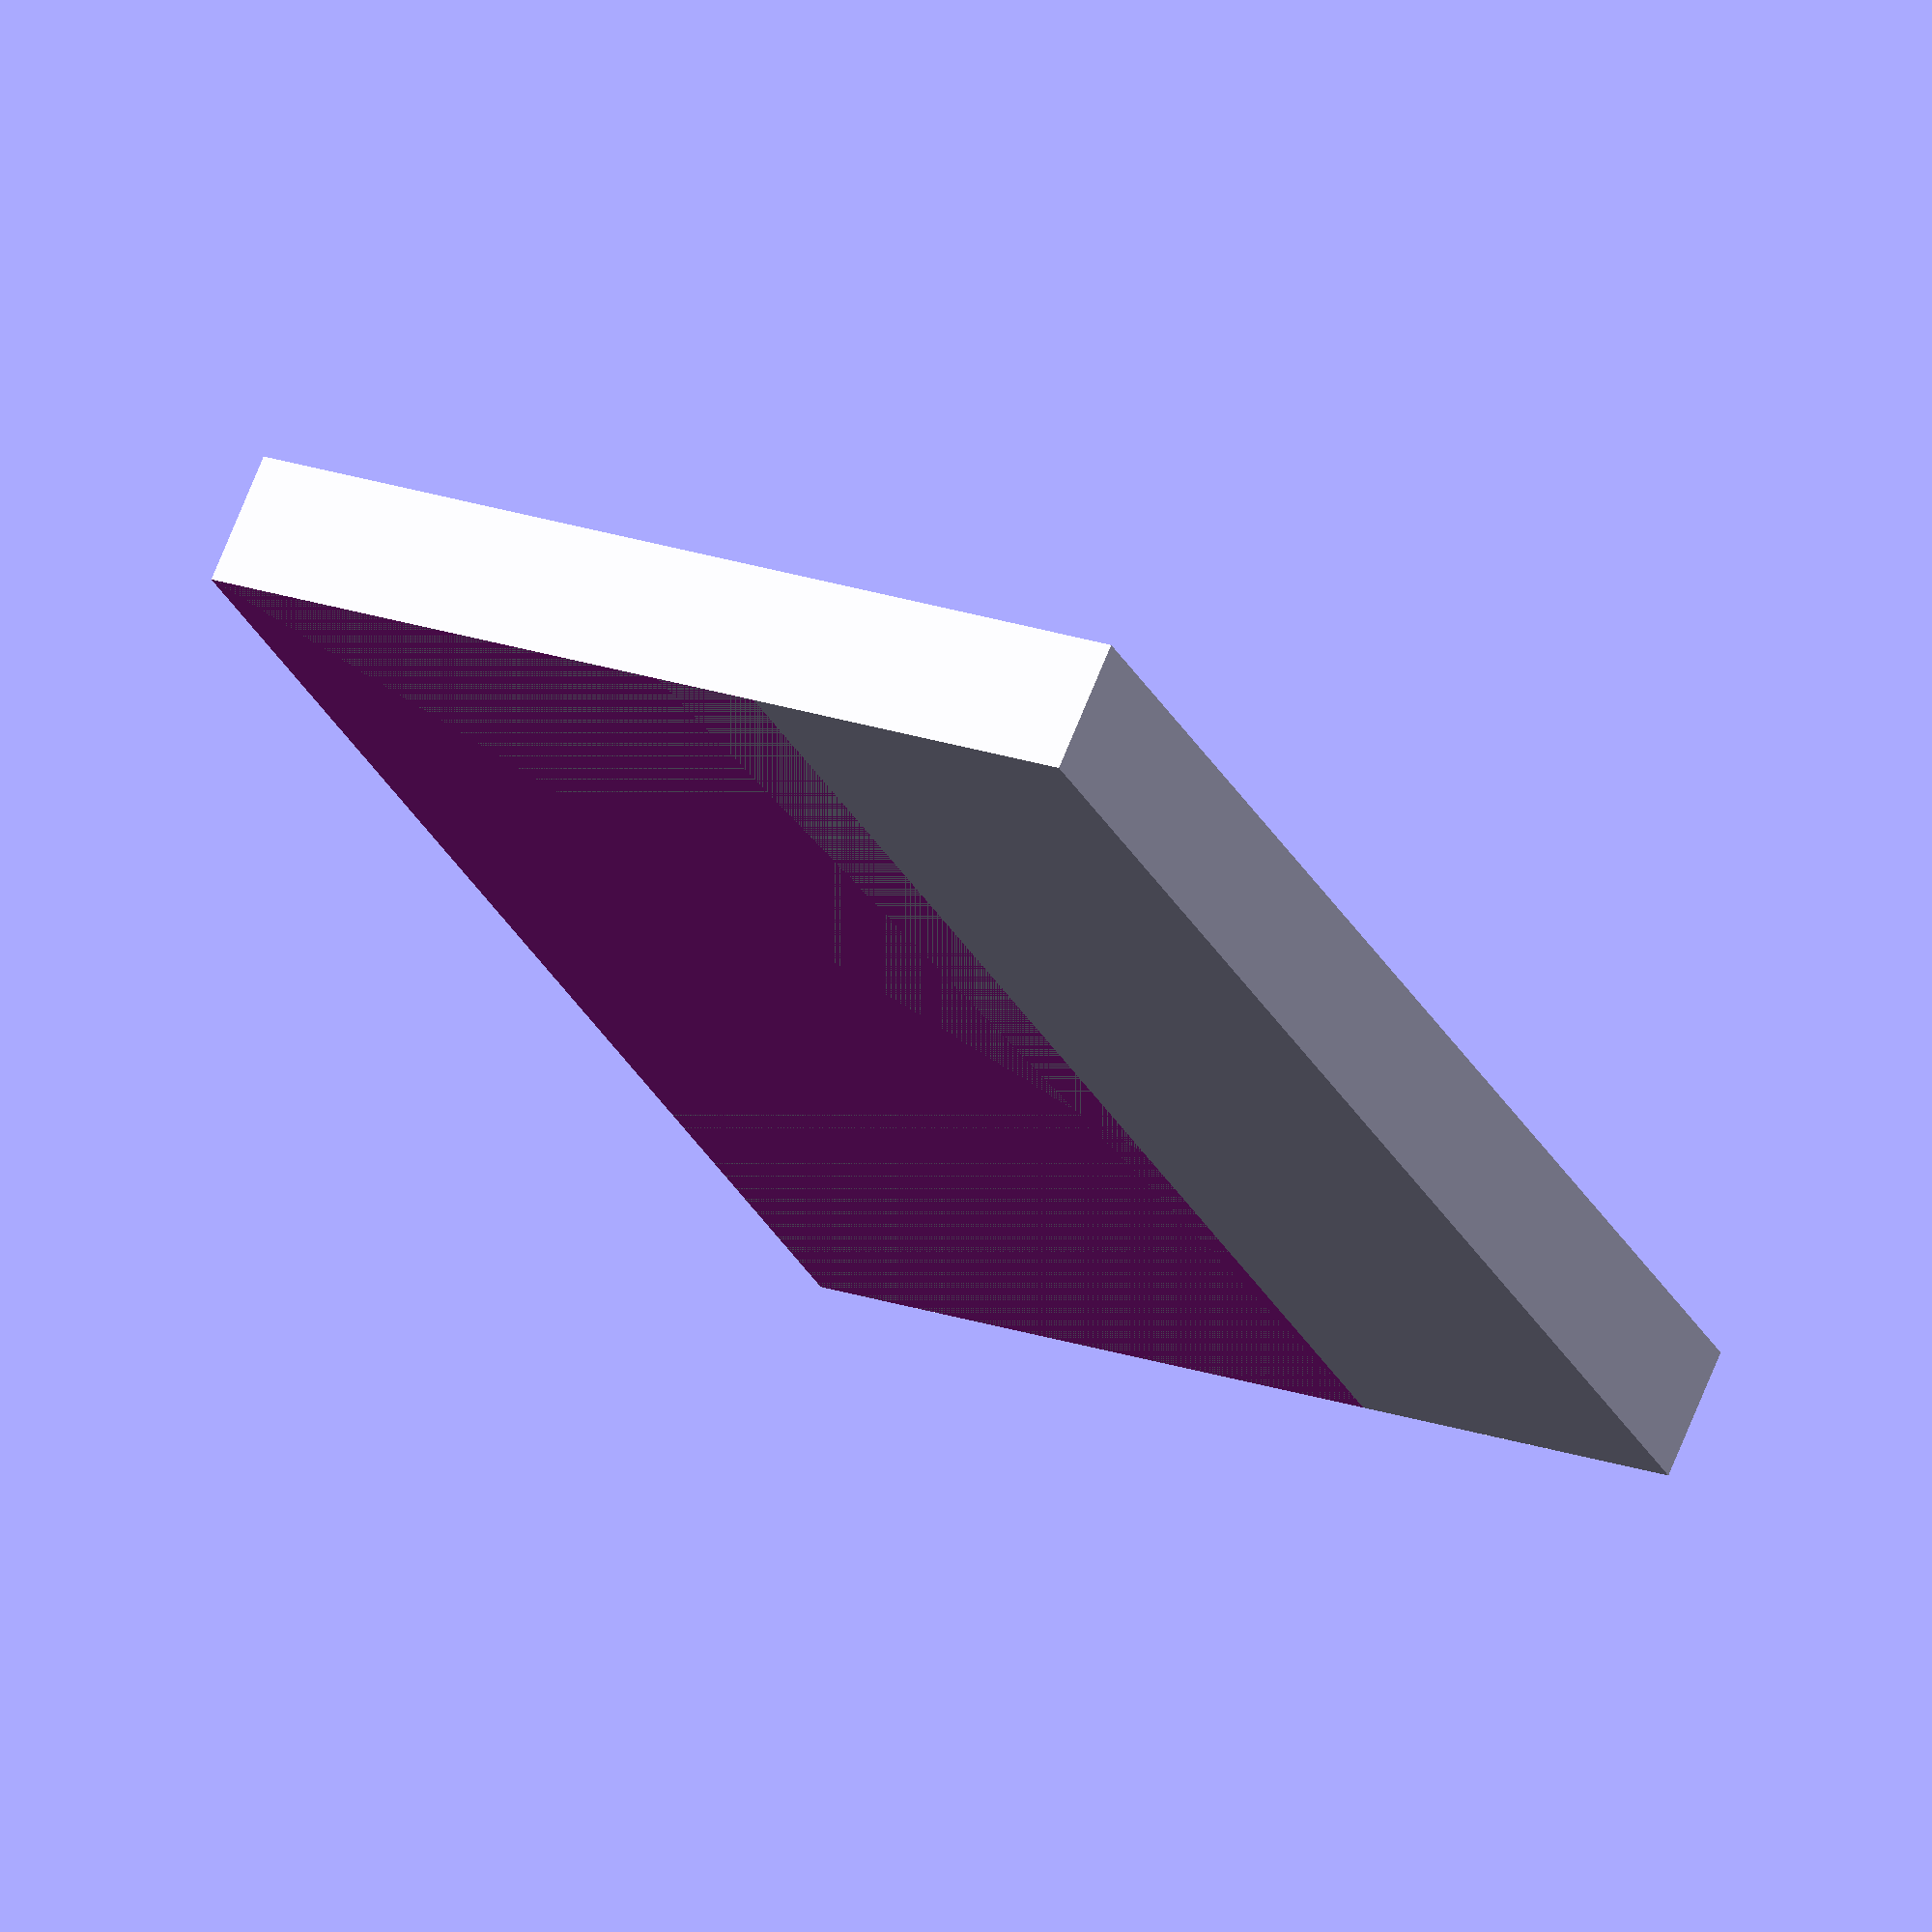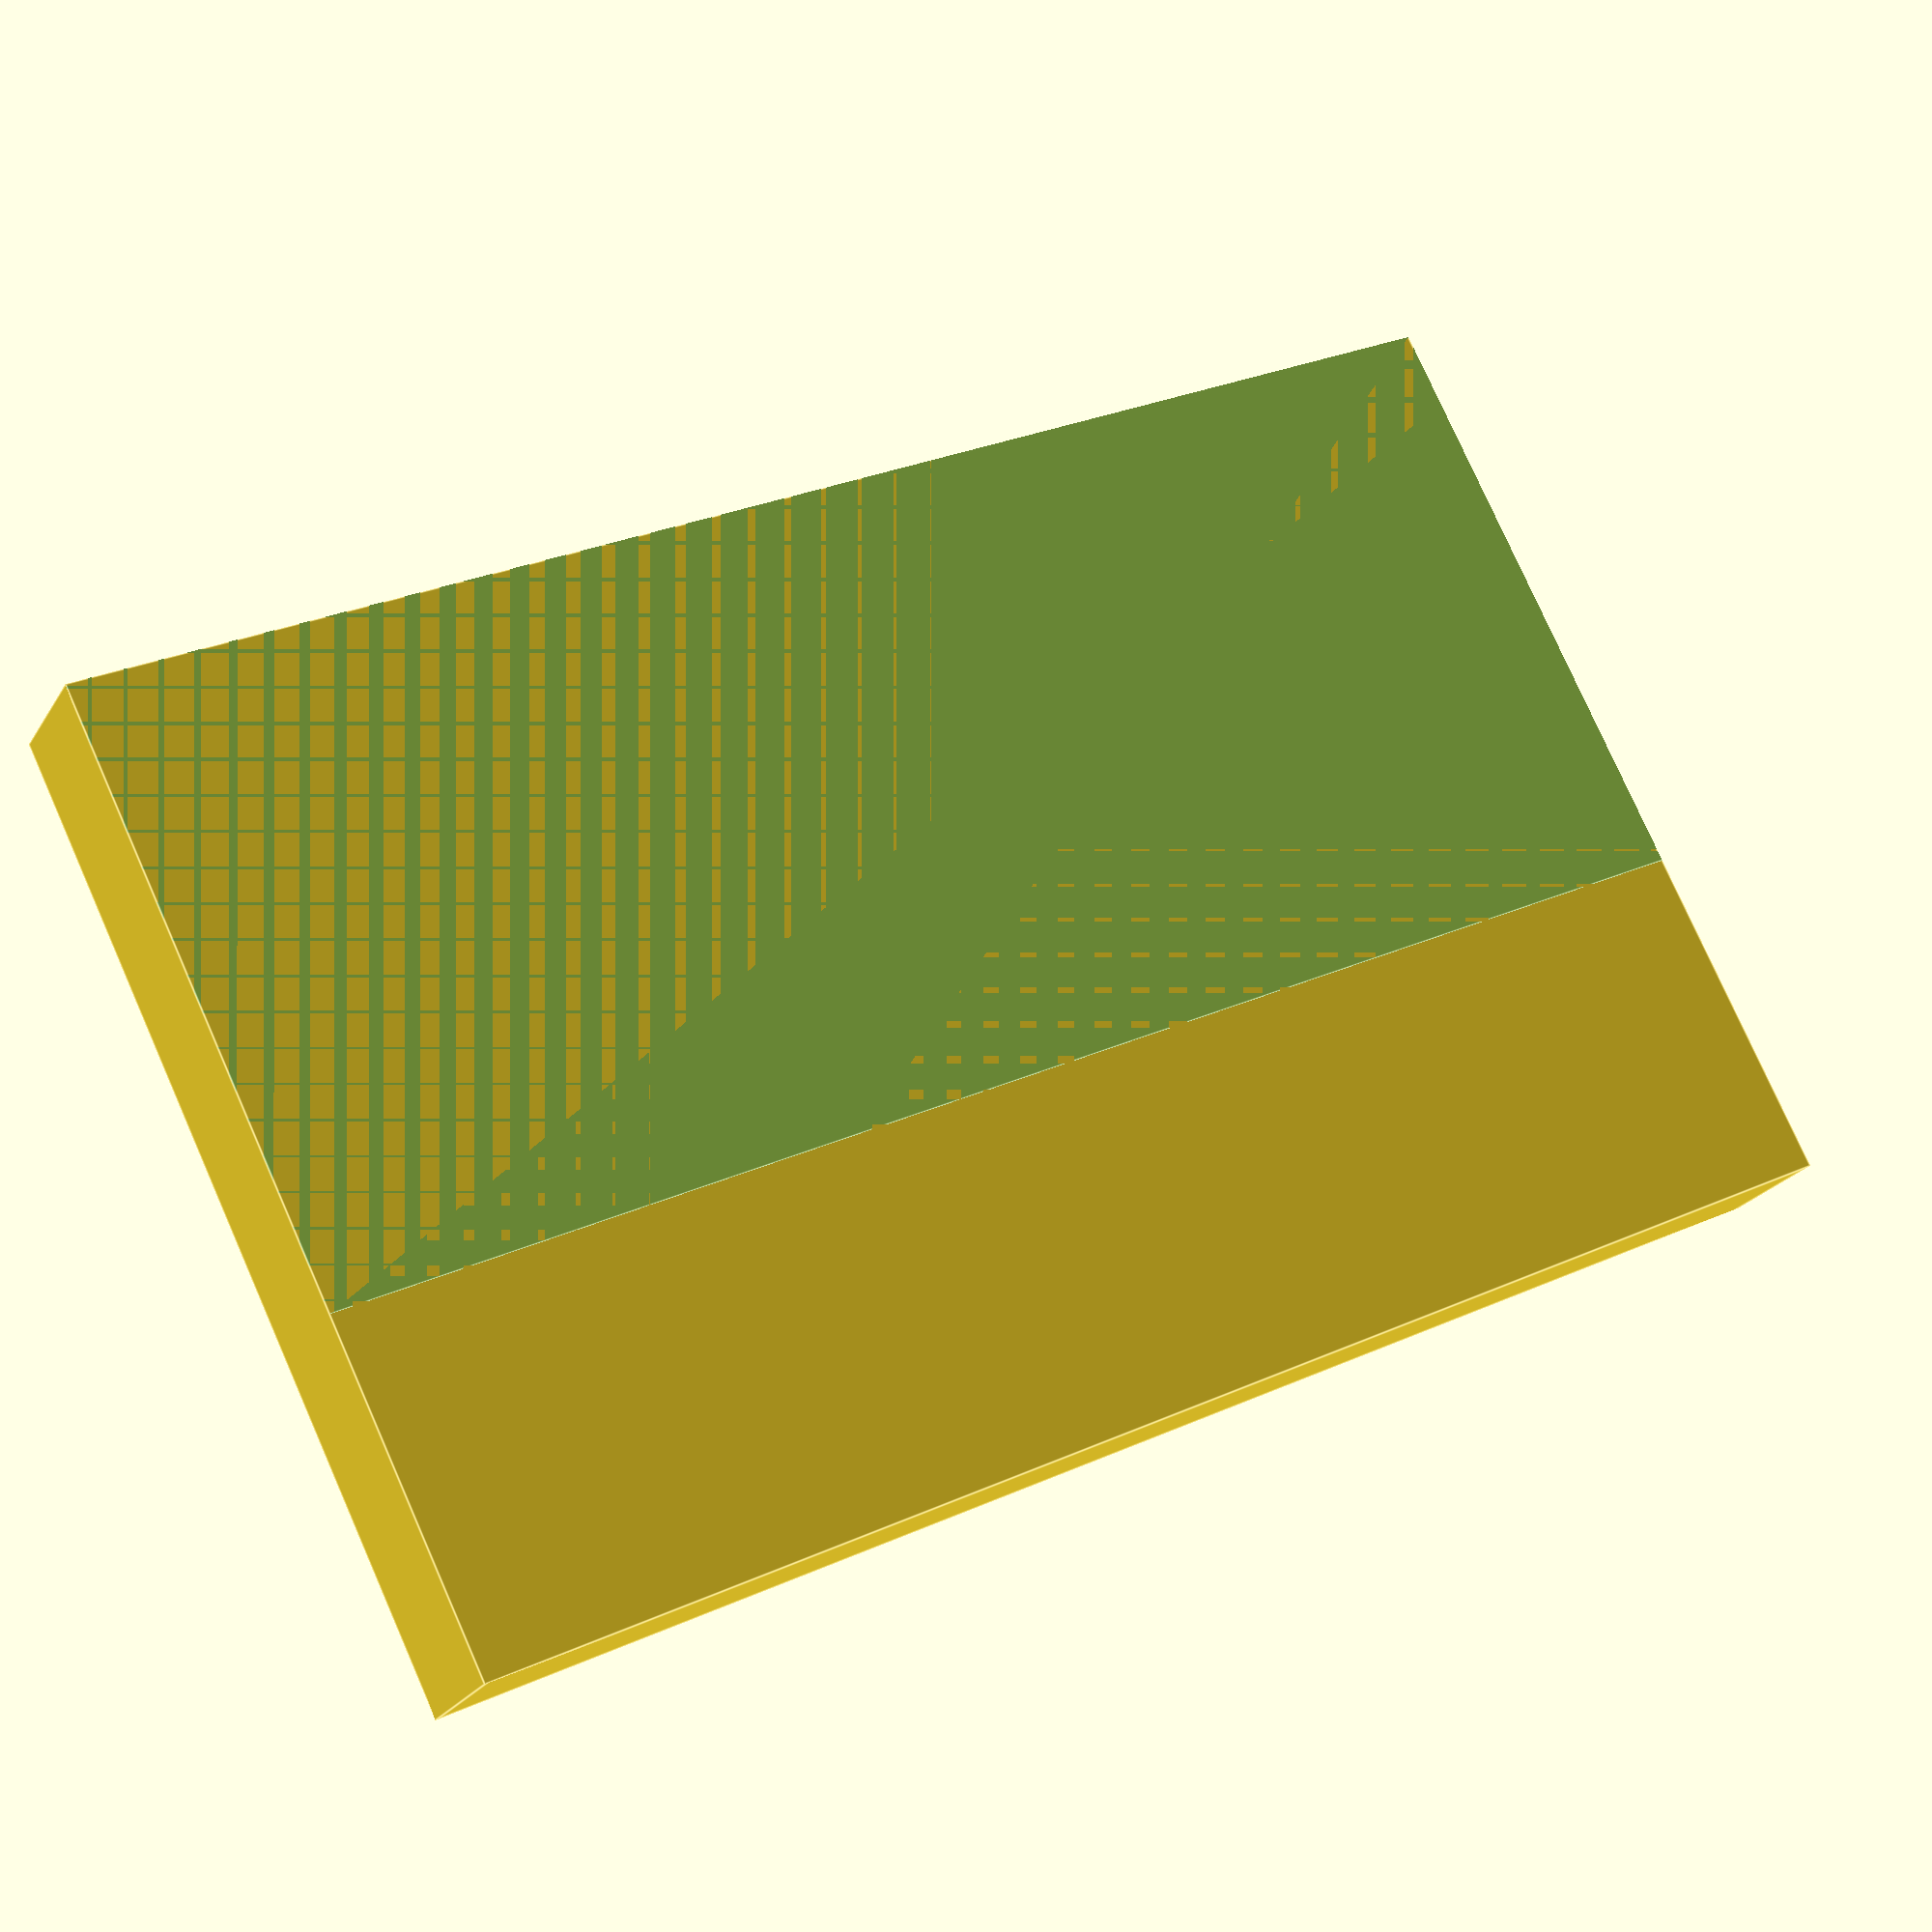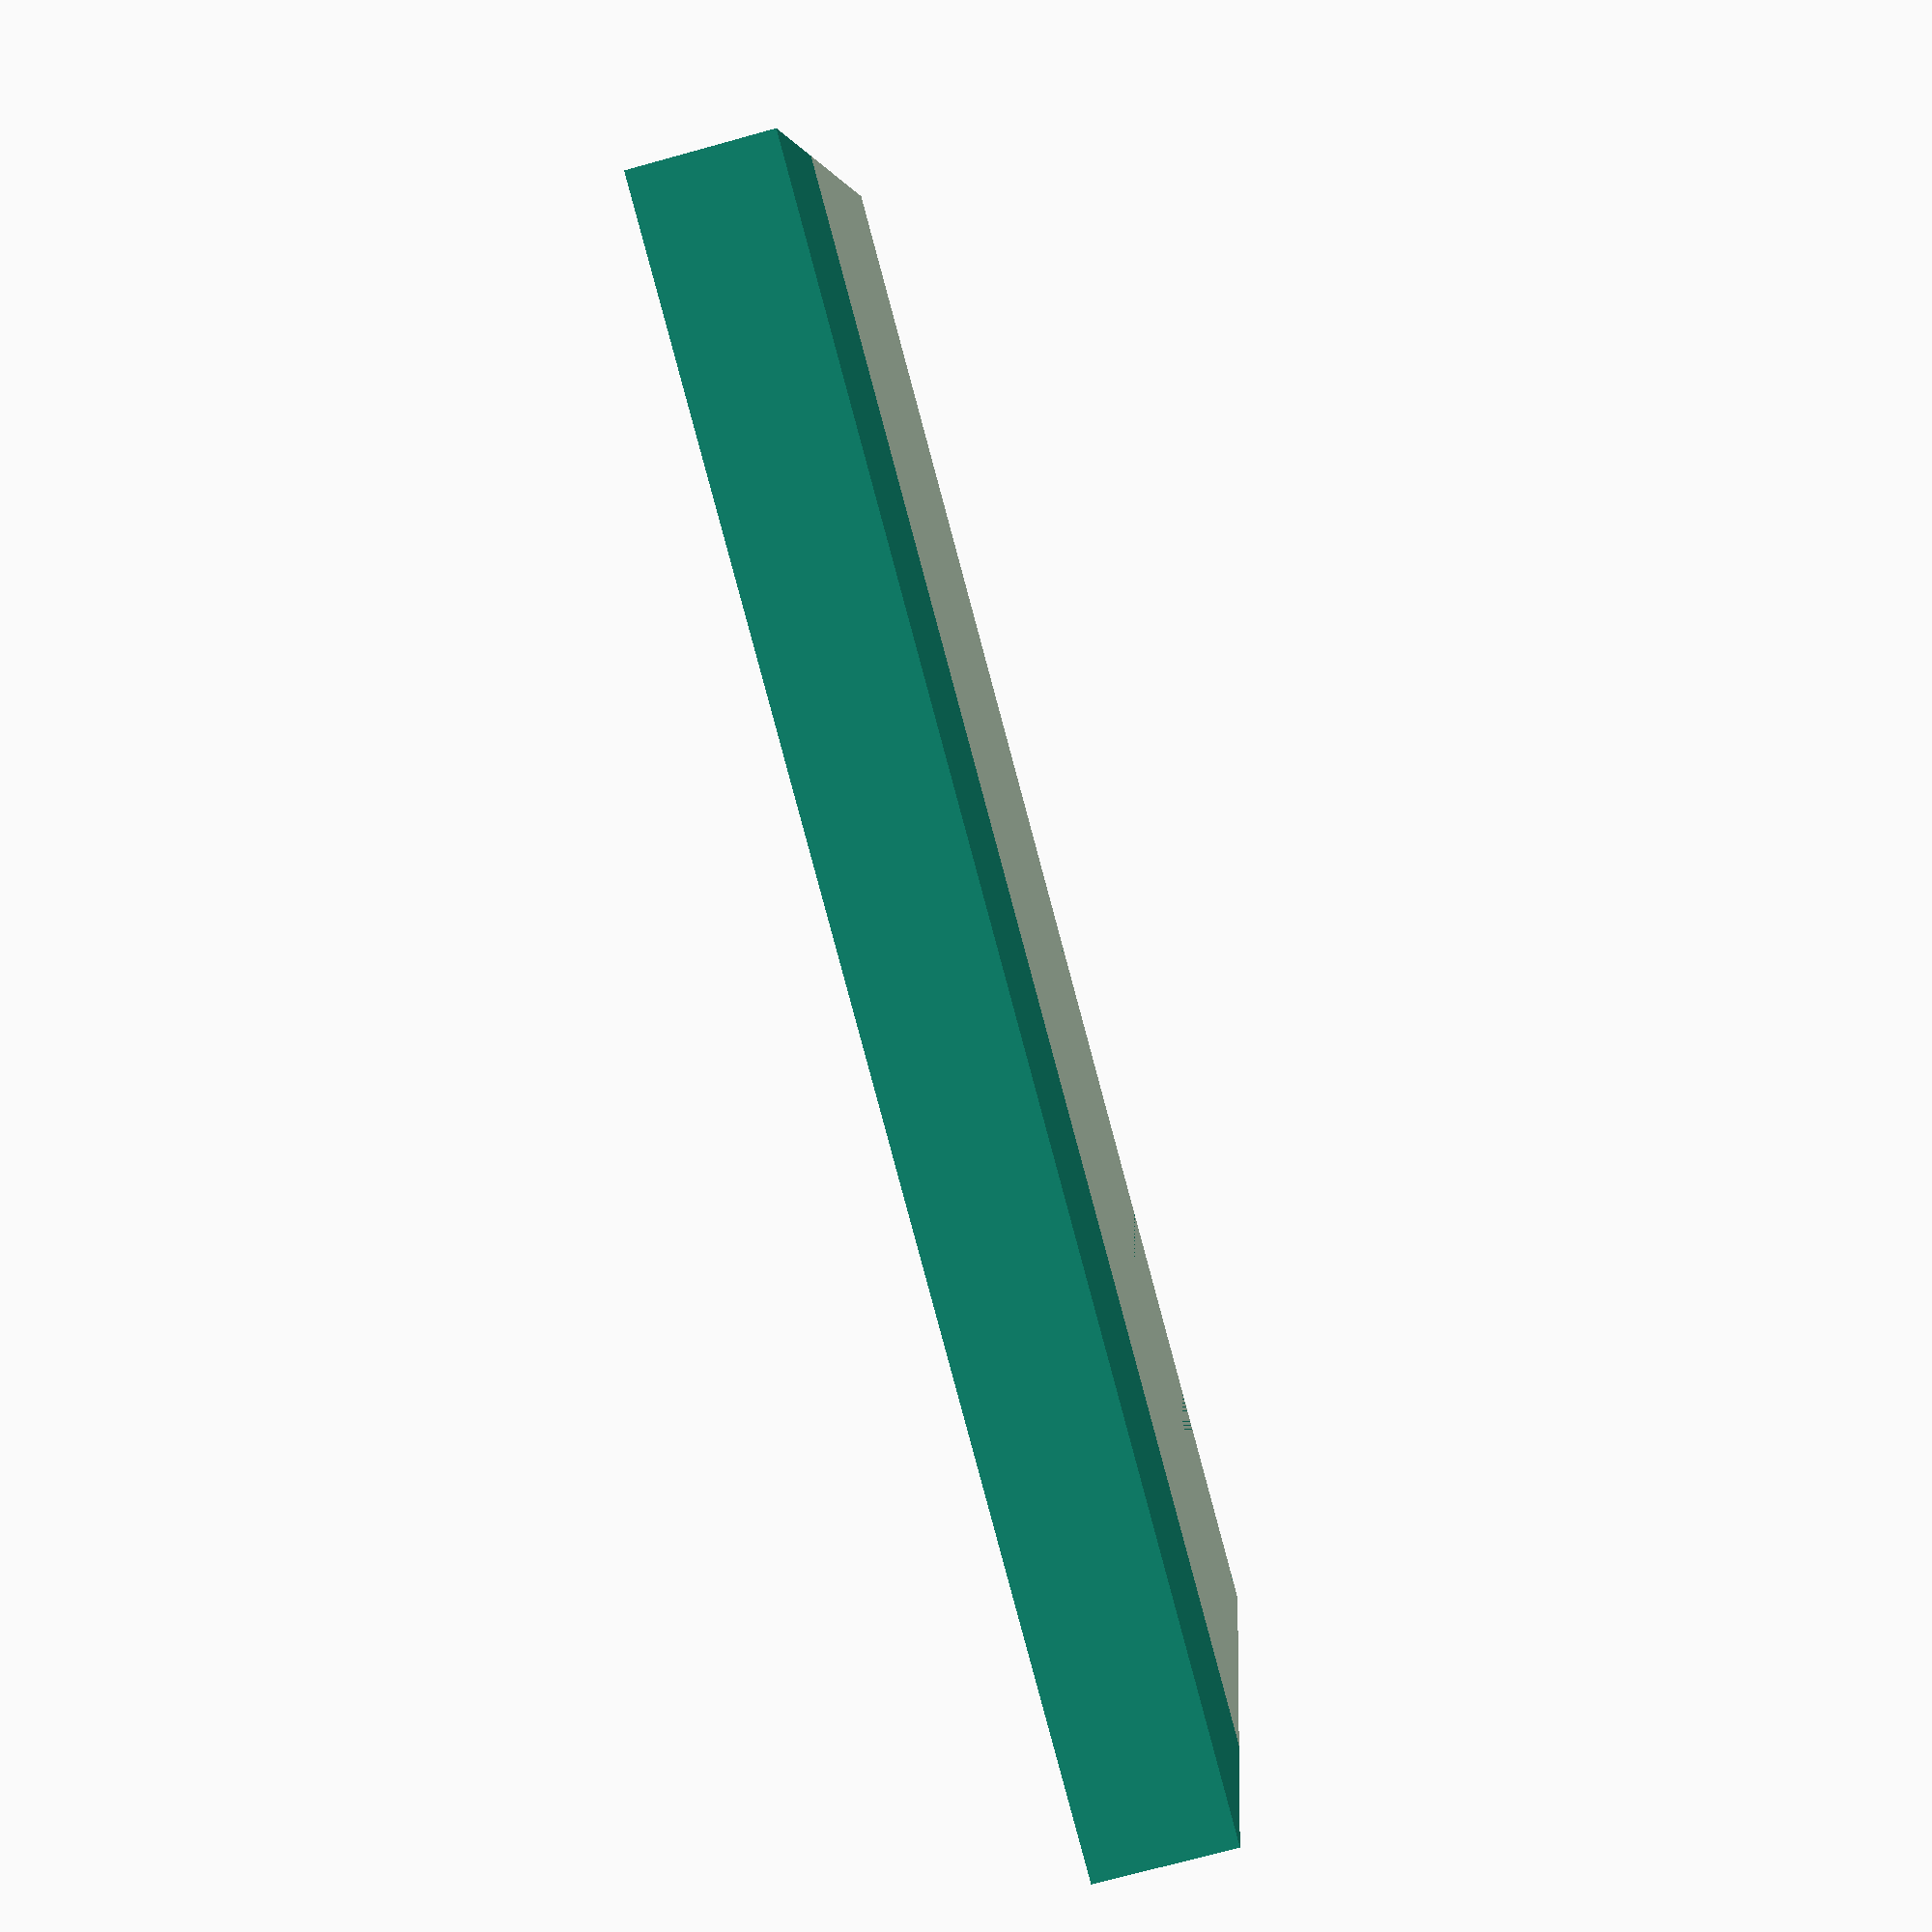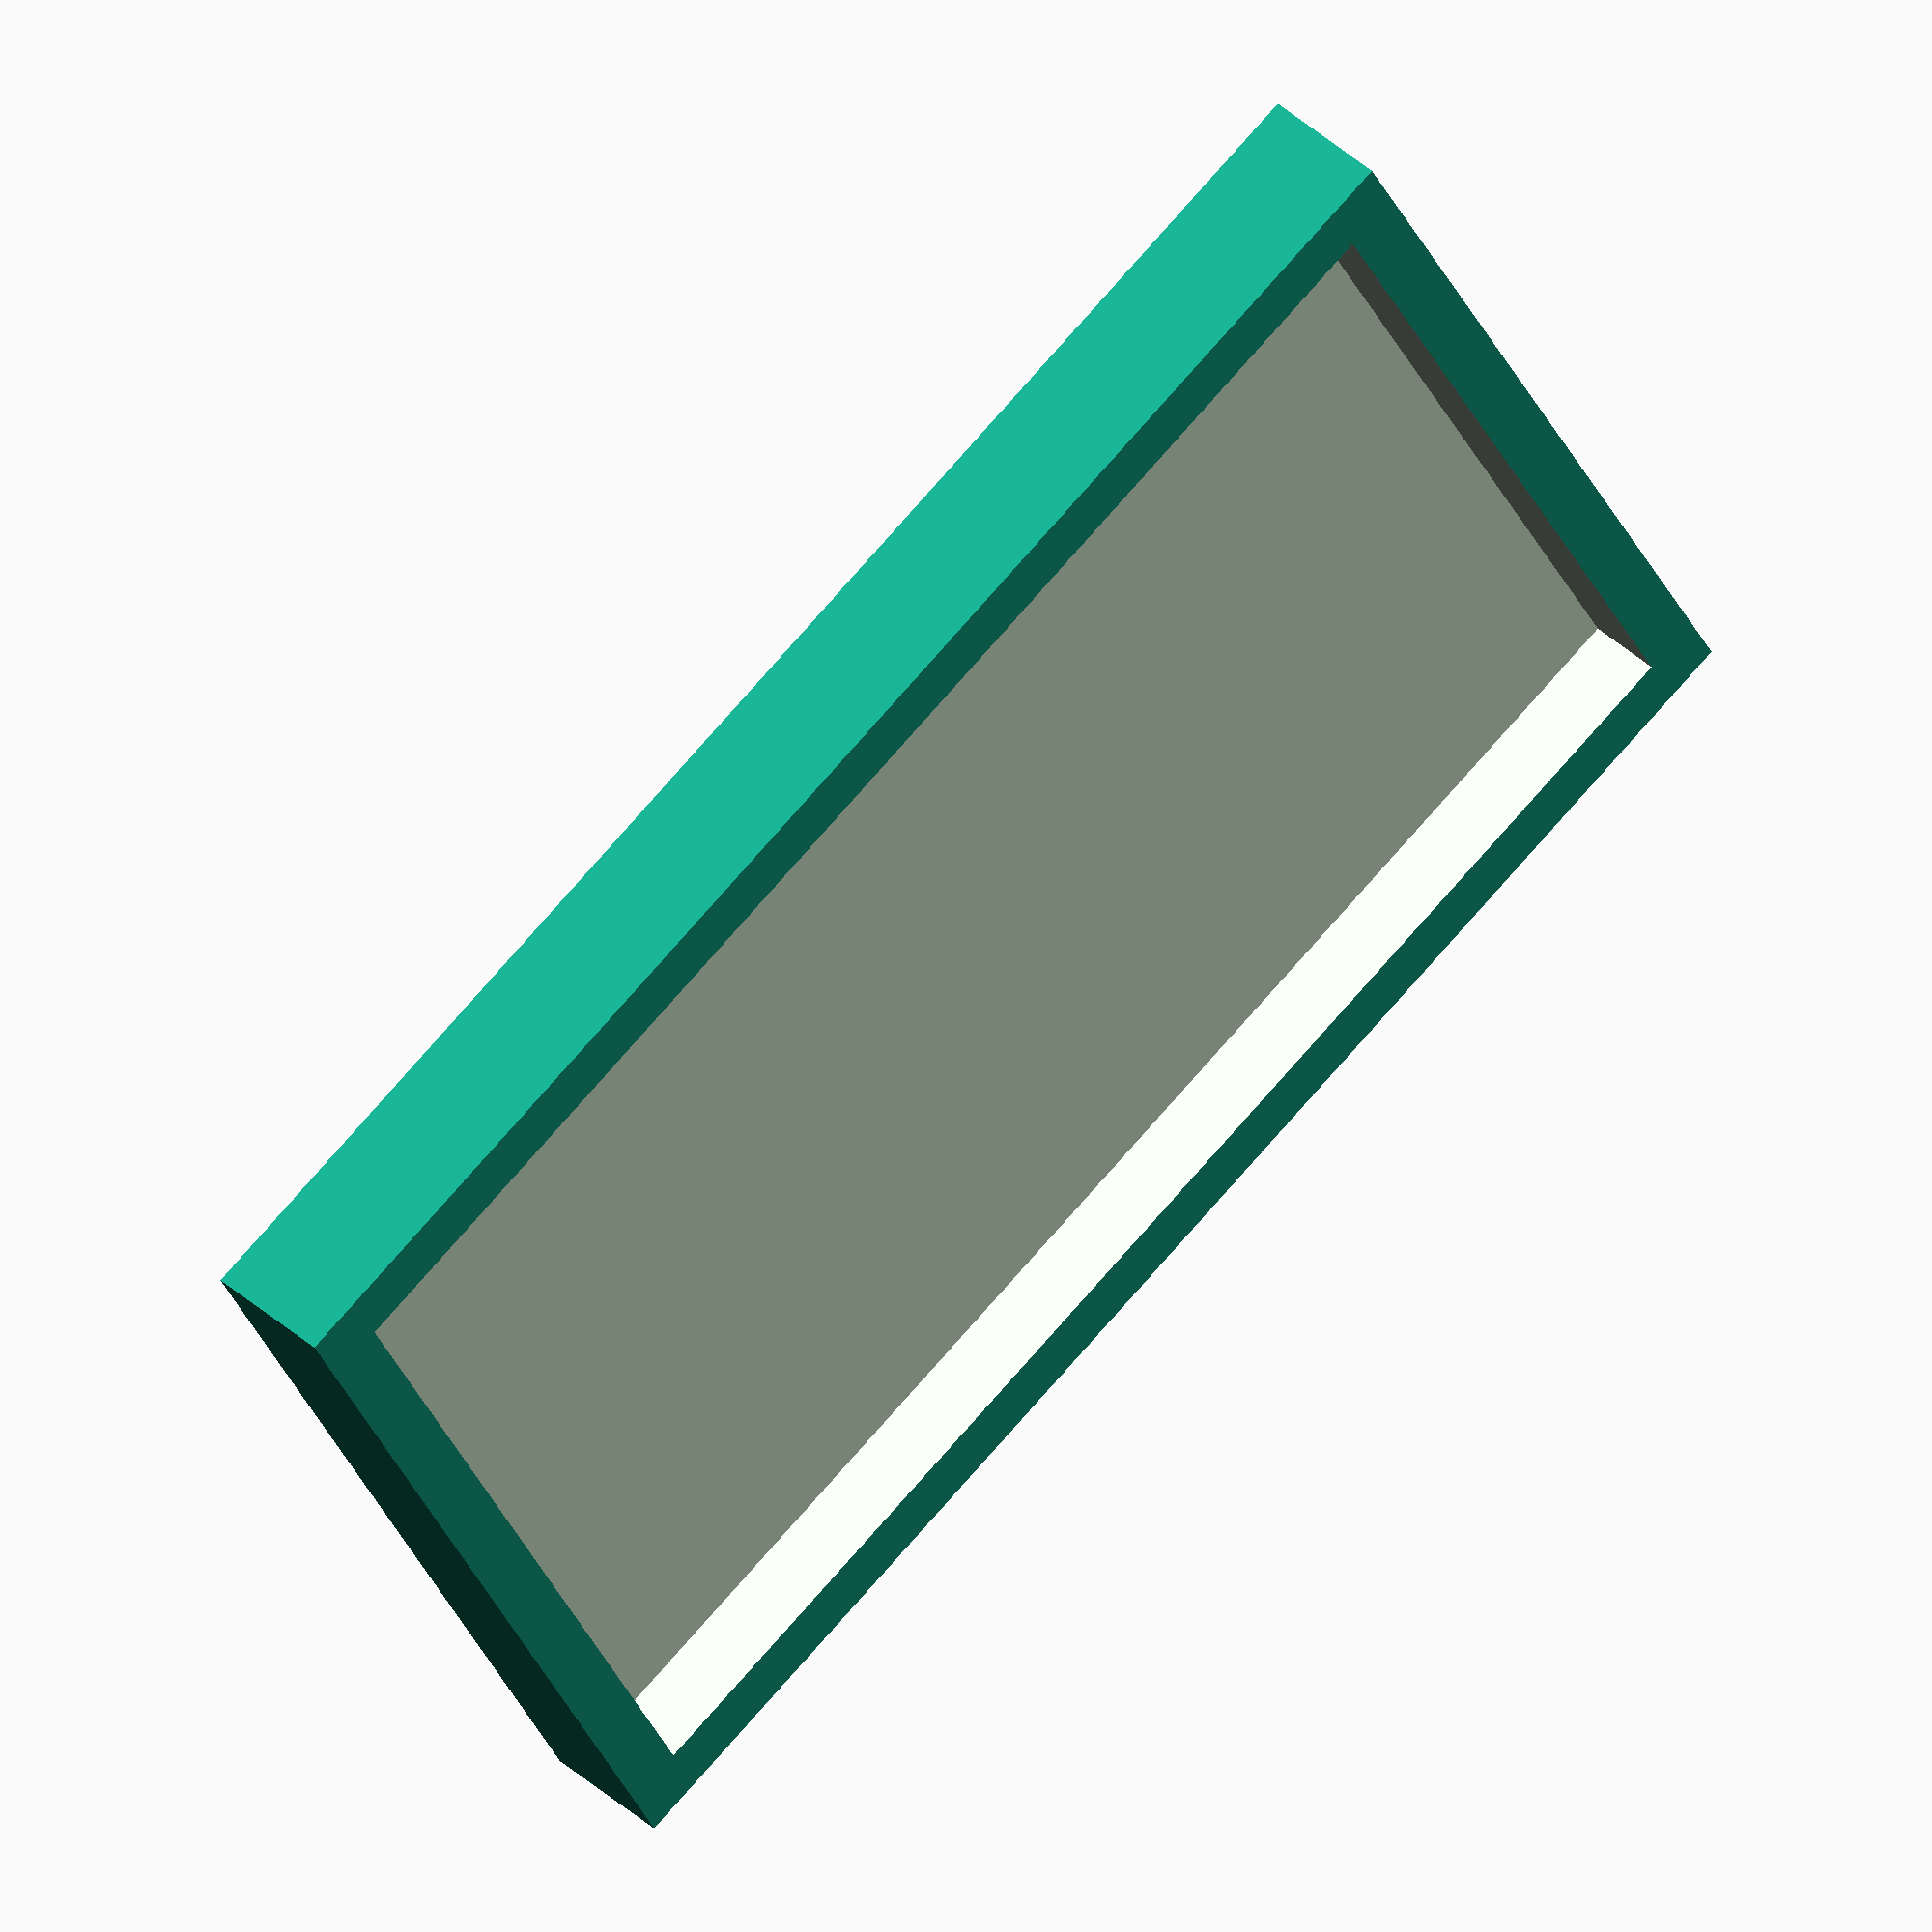
<openscad>
module closed_chamber_top(w=22, r=20, sidewall=1,topwall=2.1, air_channel=2, overhang=1) {
	translate([0,0, topwall+1]){

    union(){
        rotate([-90,0,0])
        difference(){ // grooves
            union(){
                difference() { //bottom
                    union(){ // main cavity
                        cylinder(h=w, r=r, center=false);
                        translate([0,0, sidewall]) cylinder(h=(w-(sidewall*2)), r=(r-topwall), center=false);
                    }
                    translate([(-1 *r),0,(-1 * w)+1])cube([r*2, r*2, w*2]);
                }
                translate([(-1 * r),0,0])
                union(){
                //bottom
                    cube([(2 * r),topwall+2,w]);
				//translate([topwall,-1,sidewall])cube([((r * 2) - (topwall * 2)),(topwall *2),(w - (sidewall * 2))]);
                }
            };
		
            union(){ // grooves
                for (deg=[-40:10:40]) {
                    rotate ([0,0,deg])
                    translate([0,-1*(r),-2])
                    //rotate([-90,0,0])
                    cylinder(h=w+5,d=(topwall/3));
                };
            };
        };
        // air channels for casting
        angle = 25;
        side_offset = r * 5/8;
        //pos side
        translate([side_offset, w-(topwall/1.8), sqrt((r*r) - (side_offset * side_offset))-topwall])
        rotate([angle*-1,angle,0])
        cylinder(h=topwall*1.5, r=0.75);
        translate([side_offset+(tan(angle) * topwall)+1, w-2, sqrt((r*r) - (side_offset * side_offset))+(topwall/2)])
        rotate([-90,0,angle*-1.5])
        cylinder(h=(w),r=air_channel);
        // neg side
        
        translate([side_offset*-1, w-(topwall/1.8), sqrt((r*r) - (side_offset * side_offset))-topwall])
        rotate([angle*-1,angle * -1,0])
        cylinder(h=topwall*1.5, r=0.75);
        translate([(side_offset+(tan(angle) * topwall)+1) *-1, w-2, sqrt((r*r) - (side_offset * side_offset))+(topwall/2)])
        rotate([-90,0,angle*1.5])
        cylinder(h=(w),r=air_channel);
        
    };
	
};
        
        
}
module closed_chamber_void(w=22, r=20, sidewall=1,topwall=2.1,overhang=1) {
    
    difference(){
	translate([0,0, topwall+1]){

    rotate([-90,0,0])
		union(){
			//difference() { //bottom
				union(){ // main cavity
					//cylinder(h=w, r=r, center=false);
					translate([0,0, sidewall]) 
                    cylinder(h=(w-(sidewall*2)), r=(r-topwall), center=false);//curve
                    translate([topwall-r,-1,sidewall])
                    cube([((r * 2) - (topwall * 2)),((topwall+1) *2),(w - (sidewall * 2))]);//box
				}
                translate([(r * -1)-0.5,(topwall +1),/*sidewall*/-0.5])cube([(r * 2)+1,((topwall+1) *2),w+1]); // overhang
			}
			//translate([(-1 * r),0,0])
			//union(){
                //bottom
                //cube([(2 * r),topwall,w]);
				//translate([topwall,-1,sidewall])cube([((r * 2) - (topwall * 2)),(topwall *2),(w - (sidewall * 2))]);
			//}
		};
        union() {
            // bottom cutoff
            translate([(-1 *r)-1,-1,(-1 * w)-r-topwall-2])
            cube([(r*2)+5, (r*2)+5, w*2]);
            
            
            /*
            Chambers on the other piece:
            // positive
            translate([(r-((sidewall-1)*2)), w+extension,topwall])
            rotate([90,0,0])
            cylinder(h=w,r=(sidewall+1), center=false);
            // negative
            translate([(r * -1) + (sidewall-1)*2, w+extension,topwall])
            rotate([90,0,0])
            cylinder(h=w,r=(sidewall+1), center=false);
            */
            
            
            // flow channels for silicon
            //if(overhang ==1) { // use cylindrical channels
                /*
                translate([(r-sidewall-((topwall))), w,topwall])
                rotate([90,0,0])
                cylinder(h=w,r=(topwall+1), center=false);
                translate([(r * -1) + sidewall+ topwall, w,topwall])
                rotate([90,0,0])
                cylinder(h=w,r=(topwall+1), center=false);
                */
                // positive
                translate([(r-((sidewall-1)*1.5)), w,(sidewall/2)+0.5])
                rotate([90,0,0])
                cylinder(h=w,r=(sidewall+1)/2, center=false);
                // negative
                translate([(r * -1) + (sidewall-1)*1.5, w,(sidewall/2)+0.5])
                rotate([90,0,0])
                cylinder(h=w,r=(sidewall+1)/2, center=false);

            //} else { // square off half cylinder protrusions
            if (overhang != 1) {
                /*
                translate([(r-sidewall-((topwall*2))), 0,topwall])
                cube([(topwall+1) *2, w, r]);
                translate([((r*-1)+sidewall-(topwall * 0.8)), 0,topwall])
                cube([(topwall+1) *2, w, r]);
                */
                // positive
                //translate([(r-((sidewall-1)*2)), w,topwall])
                //rotate([90,0,0])
                //cylinder(h=w,r=(sidewall+1), center=false);
                //translate([(r-((topwall+1)*2)), 0,topwall])
                translate([(r-((sidewall+1)*1.25)), 0,(sidewall/2)+0.5])
                cube([(sidewall+1), w, r]);
                // negative
                //translate([(r * -1) + (sidewall-1)*2, w,topwall])
                //rotate([90,0,0])
                //cylinder(h=w,r=(sidewall+1), center=false);
                //translate([((r*-1)), 0,topwall])
                translate([(r * -1) + (sidewall-1)*0.5, 0,(sidewall/2)+0.5])
                cube([(sidewall+1), w, r]);


            }
        }
	};
};

module closed_chamber(w=22, r=20, sidewall=1,topwall=2.1,air_channel = 2, overhang=1){
    difference(){
        closed_chamber_top(w,r,sidewall,topwall,air_channel, overhang);
        closed_chamber_void(w,r,sidewall,topwall,overhang);
    }
}
/*
module closed_chamber(w=22, r=20, sidewall=1,topwall=2.1) {
	translate([0,0, topwall]) rotate([-90,0,0])
	difference(){
		union(){
			difference() {
				difference(){
					cylinder(h=w, r=r, center=false);
					translate([0,0, sidewall]) cylinder(h=(w-(sidewall*2)), r=(r-topwall), center=false);
				}
				translate([(-1 *r),0,(-1 * w)+1])cube([r*2, r*2, w*2]);
			}
			translate([(-1 * r),0,0])
			difference(){
				cube([(2 * r),topwall,w]);
				translate([topwall,-1,sidewall])cube([((r * 2) - (topwall * 2)),(topwall *2),(w - (sidewall * 2))]);
			}
		};
		
		union(){
			for (deg=[-40:10:40]) {
				rotate ([0,0,deg])
				translate([0,-1*(r),-2])
				//rotate([-90,0,0])
				cylinder(h=w+5,d=(topwall/3));
			};
		};
	};
	//translate([r-topwall,0,-1])
	//cube([1,w,1]);
	//translate([(-1 *r)+topwall,0,-1])
	//cube([1,w,1]);
	
};
*/

// input, no output
module chamber_top(w=22, r=20, sidewall=1,topwall=2.1, air_channel=2,overhang=1){   
    	union(){
		closed_chamber_top(w,r,sidewall,topwall, air_channel, overhang);
		translate([(air_channel/-2),-1,-1])
		//rotate([90,0,0])
		//cylinder(h=(sidewall*4), r=air_channel, center=true);
            cube([(air_channel), (sidewall *4), (air_channel+2)]);
        }
}
module chamber_void(w=22, r=20, sidewall=1,topwall=2.1, air_channel=2,overhang=1) {
        	
    intersection(){
                
        union() {
		closed_chamber_void(w,r,sidewall,topwall,overhang);
		translate([(air_channel/-2),-2,-2])
		//rotate([90,0,0])
		//cylinder(h=(sidewall*4), r=air_channel, center=true);
            cube([(air_channel), (sidewall *4), (air_channel+3)]);
            }
        
        chamber_top(w,r,sidewall,topwall,air_channel,overhang);
        }
    }
    
module chamber(w=22, r=20, sidewall=1,topwall=2.1, air_channel=2,overhang=1){
    difference(){
        chamber_top(w,r,sidewall,topwall,air_channel,overhang);
        chamber_void(w,r,sidewall,topwall,air_channel,overhang);
    }
}

/*
module chamber(w=22, r=20, sidewall=1,topwall=2.1, air_channel=2) {
	difference(){
		closed_chamber(w,r,sidewall,topwall);
		translate([0,sidewall,0])
		rotate([90,0,0])
		cylinder(h=(sidewall*4), r=air_channel, center=true);
	};
};
*/
module end_cap_top(w=22, r=20, sidewall=1,topwall=2.1, air_channel=2, extension=3,overhang=1) {
 	difference(){
		union() {
			chamber_top(w,r,sidewall,topwall, air_channel,overhang);
			translate([0,w+extension,topwall+1])
			rotate([90,0,0])
			cylinder(h=extension, r=r, center=false);
			translate([(-1 * r), w, 0])
			cube([(r*2), extension, topwall+1]);
		};
		translate([(-1 * r),0,(-2 *r)])
		cube([(r*2),(r*2),(r*2)]);
	}
   
    
    
}
module end_cap_void(w=22, r=20, sidewall=1,topwall=2.1, air_channel=2, extension=3,overhang=1) {
    intersection(){
        chamber_void(w,r,sidewall,topwall,air_channel,overhang);
        end_cap_top(w,r,sidewall,topwall,air_channel, extension,overhang);
    }
    
}

module end_cap(w=22, r=20, sidewall=1,topwall=2.1, air_channel=2, extension=3,overhang=1) {
    difference(){
        end_cap_top(w,r,sidewall,topwall,air_channel,overhang);
        end_cap_void(w,r,sidewall,topwall,air_channel,overhang);
    }
}

/*
module end_cap (w=22, r=20, sidewall=1,topwall=2.1, air_channel=2, extension=3) {
	difference(){
		union() {
			chamber(w,r,sidewall,topwall, air_channel);
			translate([0,w+extension,topwall])
			rotate([90,0,0])
			cylinder(h=extension, r=r, center=false);
			translate([(-1 * r), w, 0])
			cube([(r*2), extension, topwall]);
		};
		translate([(-1 * r),0,(-2 *r)])
		cube([(r*2),(r*2),(r*2)]);
	}
}
*/
// no input, output
module base_top(w=22, r=20, sidewall=1,topwall=2.1, air_channel=2, extension=3,overhang=1) {
	//air_channel=(extension /2);
	//difference() {
		union(){
			closed_chamber_top(w,r,sidewall,topwall,air_channel, overhang);
			difference(){
				union(){
					//translate([0,0,topwall])
					//rotate([90,0,0])
					//cylinder(h=extension, r=r);
					//translate([(-1 * r), (-1 * extension), 0])
					//cube([(r*2), extension, topwall]);
				};
				//translate([(-1 *r),(-1 *r),(-2 *r)])
				//cube([(r*2),(r*2),(r*2)]);
			}
			translate([(-1 * r),w,-1]) 
            cube([(r*2), extension, extension+2]);
			//cube([(r*2), extension, extension+1]);
            
            // channels
            translate([0, w+extension, topwall+(air_channel/2)])
            rotate([90,0,0])
            cylinder(h=w,r=(topwall+air_channel), center=false);
            // positive
            translate([(r-((sidewall-1)*2)), w+extension,topwall*1.6])
            rotate([90,0,0])
            cylinder(h=w,r=(sidewall+1), center=false);
            // negative
            translate([(r * -1) + (sidewall-1)*2, w+extension,topwall*1.6])
            rotate([90,0,0])
            cylinder(h=w,r=(sidewall+1), center=false);

		};
		//translate([0,w,0])        
		//rotate([90,0,0])
		//cylinder(h=((sidewall+extension)*2), r=air_channel, center=true);
	//}
};
module base_void(w=22, r=20, sidewall=1,topwall=2.1, air_channel=2, extension=3,overhang=1) {
    
    intersection(){
    union() {
    closed_chamber_void(w,r,sidewall,topwall,overhang);
  	translate([(air_channel/-2),w-sidewall,0])        
	//rotate([90,0,0])
    cube([(air_channel), ((sidewall+extension) +1/* *2 */), (air_channel+1)]);
    }
    base_top(w,r,sidewall,topwall,air_channel,extension,overhang);
}
}

module base(w=22, r=20, sidewall=1,topwall=2.1, air_channel=2, extension=3,overhang=1) {
    difference(){
        base_top(w,r,sidewall,topwall,air_channel,extension,overhang);
        base_void(w,r,sidewall,topwall,air_channel,extension,overhang);
    }
}



module start_cap_top(w=22, r=20, sidewall=1,topwall=2.1, air_channel=2, extension=3,overhang=1) {
	
	union(){
		base_top(w,r,sidewall,topwall,air_channel, extension,overhang);
		difference(){
			union(){
				translate([0,0,topwall+1])
				rotate([90,0,0])
				cylinder(h=extension, r=r);
				translate([(-1 * r), (-1 * extension), 0])
				cube([(r*2), extension, topwall+1]);
			};
			translate([(-1 *r),(-1 *r),(-2 *r)])
			cube([(r*2),(r*2),(r*2)]);
			
		}  
		
	}
}
module start_cap_void(w=22, r=20, sidewall=1,topwall=2.1, air_channel=2, extension=3,overhang=1) {
    intersection(){
        base_void(w,r,sidewall,topwall,air_channel, extension,overhang);
        start_cap_top(w,r,sidewall,topwall,air_channel, extension,overhang);
    }
}
module start_cap(w=22, r=20, sidewall=1,topwall=2.1, air_channel=2, extension=3,overhang=1) {
    
    difference(){
        start_cap_top(w,r,sidewall,topwall,air_channel, extension,overhang);
        start_cap_void(w,r,sidewall,topwall,air_channel, extension,overhang);
    }
}
/*
module start_cap(w=22, r=20, sidewall=1,topwall=2.1, air_channel=2, extension=3) {
	
	union(){
		base(w,r,sidewall,topwall,air_channel, extension);
		difference(){
			union(){
				translate([0,0,topwall])
				rotate([90,0,0])
				cylinder(h=extension, r=r);
				translate([(-1 * r), (-1 * extension), 0])
				cube([(r*2), extension, topwall]);
			};
			translate([(-1 *r),(-1 *r),(-2 *r)])
			cube([(r*2),(r*2),(r*2)]);
			
		}  
		
	}
}
*/
module section_top(w=22, r=20, sidewall=1,topwall=2.1, air_channel=2, extension=3,overhang=1) {
    
    base_top(w,r,sidewall,topwall, air_channel, extension,overhang);

    
    }
module section_void(w=22, r=20, sidewall=1,topwall=2.1, air_channel=2, extension=3,overhang=1) {
    
    intersection() {
        union(){
     base_void(w,r,sidewall,topwall, air_channel, extension,overhang);
		translate([(air_channel/-2),-2,-2])
		//rotate([90,0,0])
		//cylinder(h=(sidewall*4), r=air_channel, center=true);
            cube([(air_channel), (sidewall *4/*4*/), (air_channel+3)]);
        }
        section_top(w,r,sidewall,topwall, air_channel, extension,overhang);
    }
    
    
}

module section(w=22, r=20, sidewall=1,topwall=2.1, air_channel=2, extension=3,overhang=1) {
    
    difference(){
        section_top(w,r,sidewall,topwall, air_channel, extension,overhang);
        section_void(w,r,sidewall,topwall, air_channel, extension,overhang);
    }
}
    
/*
module section(w=22, r=20, sidewall=1,topwall=2.1, air_channel=2, extension=3) {
	
	difference(){
		base(w,r,sidewall,topwall, air_channel, extension);
		translate([0,sidewall,0])
		rotate([90,0,0])
		cylinder(h=(sidewall*4), r=air_channel, center=true);
	};
	//translate([r-topwall,w,-1])
	//cube([1,extension,1]);
	//translate([(-1 *r)+topwall,w,-1])
	//cube([1,extension,1]);
}
*/

module attachment_top(w=22, r=20, sidewall=1,topwall=2.1, air_channel=2, extension=3,overhang=1) {
	
	section_top(w, r, sidewall,topwall, air_channel, extension,overhang);
	
	difference() {
		
		translate([0,w+extension,2])
		rotate([-90,0,0])
		cylinder(h=extension, r=r, center=false);
		
		union() {
			translate([r, w+extension-1/*-2*/,(r* -2)-1])// was +2, now -1
			rotate([0,0, 90])
            cube([extension+2, r*2, r*2]);
			
			translate([r, w+extension-2,/*2+(r/3)*/(topwall+air_channel)*2])
			rotate([0,0, 90])
			cube([extension+3, r*2, r*2]);
			
		}
	} 
	}
module attachment_void(w=22, r=20, sidewall=1,topwall=2.1, air_channel=2, extension=3,overhang=1) {
	
    intersection(){
        union() {
            section_void(w, r, sidewall,topwall, air_channel, extension,overhang);
            translate([(air_channel/-2),w+extension, 0])
                cube([(air_channel), (extension+1), (air_channel+1)]);
            }

        attachment_top(w, r, sidewall,topwall, air_channel, extension,overhang);
    }
}
/*
module attachment
(w=22, r=20, sidewall=1,topwall=2.1, air_channel=2, extension=3) {
	
	section(w, r, sidewall,topwall=2.1, air_channel, extension);
	
	difference() {
		
		translate([0,w+extension-1,2])
		rotate([-90,0,0])
		cylinder(h=1, r=r, center=false);
		
		union() {
			translate([r, w+extension-2,(r* -2)+2])
			rotate([0,0, 90])
			cube([3, r*2, r*2]);
			
			translate([r, w+extension-2,2+(r/3)])
			rotate([0,0, 90])
			cube([3, r*2, r*2]);
			
		}
	} 
	
}
*/
module attachment
(w=22, r=20, sidewall=1,topwall=2.1, air_channel=2, extension=3,overhang=1) {
    difference(){
        attachment_top(w, r, sidewall,topwall, air_channel, extension,overhang);
        attachment_void(w, r, sidewall,topwall, air_channel, extension,overhang);
    }
}

module start_top(num=3, w=22, r=20, sidewall=1,topwall=2.1, air_channel=2, extension=3,overhang=1) {
	mid = num -2;
	
	union(){
		start_cap_top(w, r, sidewall,topwall, air_channel, extension,overhang);
		for (index=[0:1:mid]){
			translate([0, (index+1) * (w+extension),0])
			section_top(w, r, sidewall,topwall, air_channel, extension,overhang);
		};
		translate([0, (num-1) * (w+extension),0])
		attachment_top(w, r, sidewall,topwall, air_channel, extension,overhang);
	}
}
module start_void(num=3, w=22, r=20, sidewall=1,topwall=2.1, air_channel=2, extension=3,overhang=1) {
	mid = num -2;
	
    //intersection(){
	union(){
		start_cap_void(w, r, sidewall,topwall, air_channel, extension,overhang);
		for (index=[0:1:mid]){
			translate([0, (index+1) * (w+extension),0])
			section_void(w, r, sidewall,topwall, air_channel, extension,overhang);
		};
		translate([0, (num-1) * (w+extension),0])
		attachment_void(w, r, sidewall,topwall, air_channel, extension,overhang);
	}
    //start_top(num, w, r, sidewall,topwall, air_channel, extension);
//}
}
/*
module start(num=3, w=22, r=20, sidewall=1,topwall=2.1, air_channel=2, extension=3) {
    
    difference(){
        start_top(num,w, r, sidewall,topwall, air_channel, extension);
        start_void(num,w, r, sidewall,topwall, air_channel, extension);
    }
}
*/
/*
module start (num=3, w=22, r=20, sidewall=1,topwall=2.1, air_channel=2, extension=3) {
	mid = num -2;
	
	union(){
		start_cap(w, r, sidewall,topwall, air_channel, extension);
		for (index=[0:1:mid]){
			translate([0, (index+1) * (w+extension),0])
			section(w, r, sidewall,topwall, air_channel, extension);
		};
		translate([0, (num-1) * (w+extension),0])
		attachment(w, r, sidewall,topwall, air_channel, extension);
	}
}
*/

module middle_top(num=3, w=22, r=20, sidewall=1,topwall=2.1, air_channel=2, extension=3,overhang=1) {
	mid = num -1;
	
	union(){
		for (index=[0:1:mid]){
			translate([0, (index) * (w+extension),0])
			section_top(w, r, sidewall,topwall, air_channel, extension,overhang);
		};
		translate([0, (num-1) * (w+extension),0])
		attachment_top(w, r, sidewall,topwall, air_channel, extension,overhang);
	}
}
module middle_void(num=3, w=22, r=20, sidewall=1,topwall=2.1, air_channel=2, extension=3,overhang=1) {
	mid = num -1;
	//intersection() {
	union(){
		for (index=[0:1:mid]){
			translate([0, (index) * (w+extension),0])
			section_void(w, r, sidewall,topwall, air_channel, extension,overhang);
		};
		translate([0, (num-1) * (w+extension),0])
		attachment_void(w, r, sidewall,topwall, air_channel, extension,overhang);
	}
    //middle_top(num, w, r, sidewall,topwall, air_channel, extension);
//}
}
/*
module middle(num=3, w=22, r=20, sidewall=1,topwall=2.1, air_channel=2, extension=3) {
    
    difference(){
        middle_top(num,w, r, sidewall,topwall, air_channel, extension);
        middle_void(num,w, r, sidewall,topwall, air_channel, extension);
    }
}
*/
/*
module middle (num=3, w=22, r=20, sidewall=1,topwall=2.1, air_channel=2, extension=3) {
	mid = num -1;
	
	union(){
		for (index=[0:1:mid]){
			translate([0, (index) * (w+extension),0])
			section(w, r, sidewall,topwall, air_channel, extension);
		};
		translate([0, (num-1) * (w+extension),0])
		attachment(w, r, sidewall,topwall, air_channel, extension);
	}
}
*/

module end_top(num=3, w=22, r=20, sidewall=1,topwall=2.1, air_channel=2, extension=3,overhang=1) {
	mid = num -1;
	
	union(){
		for (index=[0:1:mid]){
			translate([0, (index) * (w+extension),0])
			section_top(w, r, sidewall,topwall, air_channel, extension,overhang);
		};
		translate([0, (num-1) * (w+extension),0])
		end_cap_top(w, r, sidewall,topwall, air_channel, extension,overhang);
	}
}
module end_void(num=3, w=22, r=20, sidewall=1,topwall=2.1, air_channel=2, extension=3,overhang=1) {
	mid = num -1;
	
    if (num > 1) {
	union(){
		for (index=[0:1:(mid-1)]){
			translate([0, (index) * (w+extension),0])
			section_void(w, r, sidewall,topwall, air_channel, extension,overhang);
		};
		translate([0, (num-1) * (w+extension),0])
		end_cap_void(w, r, sidewall,topwall, air_channel, extension,overhang);
	}
} else {
    translate ([0, (w * -1) + extension, 0])
    end_cap_void(w, r, sidewall,topwall, air_channel, extension,overhang);
}
}
/*
module end(num=3, w=22, r=20, sidewall=1,topwall=2.1, air_channel=2, extension=3) {
    
    difference(){
        end_top(num,w, r, sidewall,topwall, air_channel, extension);
        end_void(num,w, r, sidewall,topwall, air_channel, extension);
    }
}
*/
/*
module end(num=3, w=22, r=20, sidewall=1,topwall=2.1, air_channel=2, extension=3) {
	mid = num -1;
	
	union(){
		for (index=[0:1:mid]){
			translate([0, (index) * (w+extension),0])
			section(w, r, sidewall,topwall, air_channel, extension);
		};
		translate([0, (num-1) * (w+extension),0])
		end_cap(w, r, sidewall,topwall, air_channel, extension);
	}
}
*/

module complete_top(num=3, w=22, r=20, sidewall=1,topwall=2.1, air_channel=2, extension=3,overhang=1) {
	mid = num -2;
	
	union(){
		start_cap_top(w, r, sidewall,topwall, air_channel, extension,overhang);
		for (index=[0:1:mid]){
			translate([0, (index+1) * (w+extension),0])
			section_top(w, r, sidewall,topwall, air_channel, extension,overhang);
		};
		translate([0, (num-1) * (w+extension),0])
		end_cap_top(w, r, sidewall,topwall, air_channel, extension,overhang);
	}
}
module complete_void(num=3, w=22, r=20, sidewall=1,topwall=2.1, air_channel=2, extension=3,overhang=1) {
	mid = num -2;
	
	union(){
		start_cap_void(w, r, sidewall,topwall, air_channel, extension,overhang);
		for (index=[0:1:(mid-1)]){
			translate([0, (index+1) * (w+extension),0])
			section_void(w, r, sidewall,topwall, air_channel, extension,overhang);
		};
		translate([0, (num-1) * (w+extension),0])
		end_cap_void(w, r, sidewall,topwall, air_channel, extension,overhang);
	}
}
/*
module complete(num=3, w=22, r=20, sidewall=1,topwall=2.1, air_channel=2, extension=3) {
    
    difference(){
        complete_top(num,w, r, sidewall,topwall, air_channel, extension);
        complete_void(num,w, r, sidewall,topwall, air_channel, extension);
    }
}
*/
/*
module complete(num=3, w=22, r=20, sidewall=1,topwall=2.1, air_channel=2, extension=3) {
	mid = num -2;
	
	union(){
		start_cap(w, r, sidewall,topwall, air_channel, extension);
		for (index=[0:1:mid]){
			translate([0, (index+1) * (w+extension),0])
			section(w, r, sidewall,topwall, air_channel, extension);
		};
		translate([0, (num-1) * (w+extension),0])
		end_cap(w, r, sidewall,topwall, air_channel, extension);
	}
}
*/

function inner_length (num=3, w=22, r=20, sidewall=1,topwall=2.1, air_channel=2, extension=3, padding=5) =((w+extension) * num) + (extension * 2);
function length(num=3, w=22, r=20, sidewall=1,topwall=2.1, air_channel=2, extension=3, padding=5) = inner_length(num,w,r,sidewall,topwall,air_channel,extension,padding)+ (padding * 2);
   

function inner_height(num=3, w=22, r=20, sidewall=1,topwall=2.1, air_channel=2, extension=3, padding=5) = r + (topwall * 1.5) +1;

function height (num=3, w=22, r=20, sidewall=1,topwall=2.1, air_channel=2, extension=3, padding=5) = inner_height (num,w,r,sidewall,topwall,air_channel,extension,padding) + padding;

function inner_width (num=3, w=22, r=20, sidewall=1,topwall=2.1, air_channel=2, extension=3, padding=5) = r * 2;

function width (num=3, w=22, r=20, sidewall=1,topwall=2.1, air_channel=2, extension=3, padding=5) = inner_width (num,w,r,sidewall,topwall,air_channel,extension,padding) + (padding*2);

function y_origin (num=3, w=22, r=20, sidewall=1,topwall=2.1, air_channel=2, extension=3, padding=5) = (padding + extension) *-1;

function volume (l=1, r=1) = ((l * PI * r * r) /2) / 1000.0;

function silicon_total(l=1, r=1, sg =1.1) = volume(l, r) * sg;


module mould_case_block(num=3, w=22, r=20, sidewall=1,topwall=2.1, air_channel=2, extension=3, padding=5) {
    
    w = width (num,w,r,sidewall,topwall,air_channel,extension,padding);
    h = height (num,w,r,sidewall,topwall,air_channel,extension,padding);
    l = length (num,w,r,sidewall,topwall,air_channel,extension,padding);
    y = y_origin(num,w,r,sidewall,topwall,air_channel,extension,padding);
    
    translate([w/-2, y, 0])
    cube([w,l,h]);
    
}

module top_mould_case (num=3, w=22, r=20, sidewall=1,topwall=2.1, air_channel=2, extension=3, padding=5, rim=2,overhang=1) {
    
    //mould_case_block(num,w,r,sidewall,topwall,air_channel,extension,padding);
    wi = width (num,w,r,sidewall,topwall,air_channel,extension,padding);
    h = height (num,w,r,sidewall,topwall,air_channel,extension,padding);
    //function inner_length (num=3, w=22, r=20, sidewall=1,topwall=2.1, air_channel=2, extension=3, padding=5)
    l = length (num,w,r,sidewall,topwall,air_channel,extension,padding);
    y = y_origin(num,w,r,sidewall,topwall,air_channel,extension,padding);
    wide_funnel_end = (extension/2)+(air_channel/2);
    depth = extension + padding;//(extension * 2) + padding + 7;

    //translate([(r/4)+1, y, (padding+ (air_channel/2))]);
        union() {
        difference() {
            difference(){
                translate([wi/-2, y, 0])
                    cube([wi,l,h]);
                translate([wi/-2, y, (padding *-1)])
                    cube([wi,l,padding]);
                //funnels
                //translate([(r/4)+1,l+y-padding-1,(air_channel/2)+(padding+extension)])
                //])
                f_height = rim + (extension+(air_channel/2) / 2) +1; // (air_channel/2)+(padding+extension)
                translate([(r* (5/8))+sidewall,l+y-padding-1,f_height])
                    rotate([-90,0,0])
                union() {
                    cylinder(h=padding+2, r1=air_channel, r2=wide_funnel_end, center=false);
                    translate([0,0,(depth * -1)])
                    cylinder(h= depth, r= air_channel);
                }
                translate([(r * (-5/8))-sidewall,l+y-padding-1,f_height])
                    rotate([-90,0,0])
                union() {
                cylinder(h=padding+2, r1=air_channel, r2=wide_funnel_end, center=false);
                    translate([0,0,(depth * -1)])
                    cylinder(h= depth, r= air_channel);
                }
                
                // longer funnel ends
                
            }
            // subtract out the other half
            bottom_mould_case(num, w-0.2, r-0.2, sidewall,topwall, air_channel, extension-0.001, padding, rim+0.2);
        }
                // ears
        rm = rim + rim + 1;
        translate([((wi/-2) - (padding*2)), y-rim, rm])
        cube([(padding * 4)+wi, padding, h-rm]);
        //translate([(wi/-2)+(padding*-4), y-rim, rm])
        //cube([(padding * 4), padding+rim, h-rm]);
        
        //handles
        handle_l = padding * 4;
        translate([wi/2, y+l-handle_l, h-padding])
        cube([ (padding*2), handle_l, padding]);
        translate([(wi/-2)-(padding*2), y+l-handle_l, h-padding])
        cube([(padding*2),handle_l,  padding]);
    }

}

module bottom_mould_case (num=3, w=22, r=20, sidewall=1,topwall=2.1, air_channel=2, extension=3, padding=5, rim=2,overhang=1) {
    
    //mould_case_block(num,w,r,sidewall,topwall,air_channel,extension,padding);
    wi = width (num,w,r,sidewall,topwall,air_channel,extension,padding);
    h = height (num,w,r,sidewall,topwall,air_channel,extension,padding);
    //function inner_length (num=3, w=22, r=20, sidewall=1,topwall=2.1, air_channel=2, extension=3, padding=5)
    l = length (num,w,r,sidewall,topwall,air_channel,extension,padding);
    y = y_origin(num,w,r,sidewall,topwall,air_channel,extension,padding);
    
    //rimm = rim+0.2;
    
    wid = wi+(rim*2);
    le = l + (rim*2);
    
    z = padding*-1;
    
    //echo(wid);
    union() {
    translate([wid/-2, y-(rim/2), z]){
        cube([wid,le,padding]);
        translate([0,0,padding]){
            difference(){
                cube([wid,le,rim]);
                translate([rim,rim,0])
                cube([wi,l,rim+1]);
            }
        }
    
            //handles
        handle_l = padding * 4;
        translate([wid, le-handle_l,0])
        cube([ (padding*2), handle_l, padding]);
        translate([padding*-2, le-handle_l, 0])
        cube([(padding*2),handle_l,  padding]);
    
        //ears
        translate([wid, 0, 0])
        cube([(padding * 4), padding+rim, padding]);
        translate([(padding*-4), 0, 0])
        cube([(padding * 4), padding+rim, padding]);
    }
    }
}

module flat(num=3, w=22, r=20, sidewall=1,topwall=2.1, air_channel=2, extension=3, padding=5, rim=2,h=4) {
    
    //mould_case_block(num,w,r,sidewall,topwall,air_channel,extension,padding);
    wi = width (num,w,r,sidewall,topwall,air_channel,extension,padding);
    iw = inner_width (num,w,r,sidewall,topwall,air_channel,extension,padding);
    l = length (num,w,r,sidewall,topwall,air_channel,extension,padding);
    il = inner_length (num,w,r,sidewall,topwall,air_channel,extension,padding);
    
    difference(){
        cube([wi,l,padding+h]);
        translate([padding,padding,padding])
        cube([iw,il,h+1]);
    }
    
}


module complete(num=3, w=22, r=20, sidewall=1,topwall=2.1, air_channel=2, extension=3, padding=5, rim=2,h=4,top=0, overhang=1){
 
    wi = width (num,w,r,sidewall,topwall,air_channel,extension,padding);
    l = length (num,w,r,sidewall,topwall,air_channel,extension,padding);
    hi = height (num,w,r,sidewall,topwall,air_channel,extension,padding);
   
    
    union() {
        if (top == -1) {
        flat(num,w,r,sidewall,topwall, air_channel, extension, padding, rim,h);
        }
        if (top ==1) {
        translate([(wi*1),padding, hi])
            rotate([0,180,0])
                difference(){
                    top_mould_case (num,w,r,sidewall,topwall, air_channel, extension, padding, rim);
                    complete_top(num,w,r,sidewall,topwall, air_channel, extension,overhang);
                }
            }
            if (top==0) {
        translate([(wi * 2.5),l,padding])
            rotate([0,0,180]) 
            union() {
                bottom_mould_case (num,w,r,sidewall,topwall, air_channel, extension, padding, rim);
                complete_void(num,w,r,sidewall,topwall, air_channel, extension,overhang);
            }
        }
}
}

module start(num=3, w=22, r=20, sidewall=1,topwall=2.1, air_channel=2, extension=3, padding=5, rim=2,h=4, top=1,overhang=1){
 
    wi = width (num,w,r,sidewall,topwall,air_channel,extension,padding);
    l = length (num,w,r,sidewall,topwall,air_channel,extension,padding);
    hi = height (num,w,r,sidewall,topwall,air_channel,extension,padding);
   
    echo ("This is a cylinder with l=", l, " and r=", r);
    vol = ((l * PI * r * r) /2) / 1000.0;
    echo ("Volume: ", vol,"cm^3");
    echo ("Silicon mass: ", vol * 1.1, "g (Each part", (vol * 1.1) /2, "g)");
    
    translate([padding* -6,0,0])
    union() {
        if (top == -1)
            flat(num,w,r,sidewall,topwall, air_channel, extension, padding, rim,h);
        if(top ==1) {
        translate([(wi),0, hi])
            rotate([0,180,0])
                difference(){
                    top_mould_case (num,w,r,sidewall,topwall, air_channel, extension, padding, rim,overhang);
                    start_top(num,w,r,sidewall,topwall, air_channel, extension,overhang);
                }
            } 
            if (top==0) {
        translate([(wi* 1.5),l-(padding*2),padding]) // lone piece
        //translate([(wi * 2.5),l,padding])
                
        //translate([(wi * 2.2),l-(padding*2),padding])
            rotate([0,0,180]) 
            union() {
                bottom_mould_case (num,w,r,sidewall,topwall, air_channel, extension, padding, rim,overhang);
                start_void(num,w,r,sidewall,topwall, air_channel, extension,overhang);
            }
                
            }
        }
}

module middle(num=3, w=22, r=20, sidewall=1,topwall=2.1, air_channel=2, extension=3, padding=5, rim=2,h=4,top=1,overhang=1){
 
    wi = width (num,w,r,sidewall,topwall,air_channel,extension,padding);
    l = length (num,w,r,sidewall,topwall,air_channel,extension,padding);
    hi = height (num,w,r,sidewall,topwall,air_channel,extension,padding);
   
    translate([padding* -6,0,0])
    union() {
               if (top == -1)
            flat(num,w,r,sidewall,topwall, air_channel, extension, padding, rim,h);

          if (top == 1) {
      
        //flat(num,w,r,sidewall,topwall, air_channel, extension, padding, rim,h);
        translate([(wi),0, hi])
            rotate([0,180,0])
                difference(){
                    top_mould_case (num,w,r,sidewall,topwall, air_channel, extension, padding, rim,overhang);
                    middle_top(num,w,r,sidewall,topwall, air_channel, extension,overhang);
                }
            }
                    if (top == 0) {

        //translate([(wi * 2.5),l,padding])
        translate([(wi * 2.2),l-(padding*2),padding])
            rotate([0,0,180]) 
            union() {
                bottom_mould_case (num,w,r,sidewall,topwall, air_channel, extension, padding, rim,overhang);
                middle_void(num,w,r,sidewall,topwall, air_channel, extension,overhang);
            }
        }
    }
        echo("middle");
}

module end(num=3, w=22, r=20, sidewall=1,topwall=2.1, air_channel=2, extension=3, padding=5, rim=2,h=4,top=1,overhang=1){
 
    wi = width (num,w,r,sidewall,topwall,air_channel,extension,padding);
    l = length (num,w,r,sidewall,topwall,air_channel,extension,padding);
    hi = height (num,w,r,sidewall,topwall,air_channel,extension,padding);
   
    translate([padding* -6,0,0])
    union() {
 
        if (top == -1)
            flat(num,w,r,sidewall,topwall, air_channel, extension, padding, rim,h);

        
        if (top ==1 ) {
        //flat(num,w,r,sidewall,topwall, air_channel, extension, padding, rim,h);
        translate([(wi*1),0, hi])
            rotate([0,180,0])
                difference(){
                    top_mould_case (num,w,r,sidewall,topwall, air_channel, extension, padding, rim,overhang);
                    end_top(num,w,r,sidewall,topwall, air_channel, extension,overhang);
                }
            }
            if (top == 0) {
        //translate([(wi * 2.5),l,padding])
        translate([(wi * 2.2),l-(padding*2),padding])
            rotate([0,0,180]) 
            union() {
                bottom_mould_case (num,w,r,sidewall,topwall, air_channel, extension, padding, rim,overhang);
                end_void(num,w,r,sidewall,topwall, air_channel, extension,overhang);
                //middle_void(num,w,r,sidewall,topwall, air_channel, extension,overhang);
            }
        }
    }
}


/*
module assemble(top,void,flat,top_case,bottom_case, wi,l) {
    
    union() {
        
        flat;
        translate([(wi),0,0])
            rotate([0,180,0])
                difference(){
                    top_case;
                    top;
                }
        
        translate([(wi * 4),0,0]) 
            union() {
                bottom_case;
                bottom;
            }
        }
}
 */       
        
        
    

module tentacle(section=0, w=25, r=30, sidewall=2,topwall=3.1, air_channel=3, extension=4, padding=3, rim=2, h=4, length=500,
	bedsize=200, top=1, overhang=0){
	
	safesize = (bedsize-(padding*6))-12;
	section_size = w+extension;
	per_print = floor(safesize/ section_size) -1;
	num = round(length / section_size);
        
    //intersection(){
    translate([0,((padding*2)+rim), 0])    
    difference() {

        
        if (num <= per_print) {
            complete (num,w,r,sidewall,topwall, air_channel, extension, padding, rim,h,top, overhang);
        } else {
            
            if (section ==0) {
                start(per_print,w,r,sidewall,topwall, air_channel, extension, padding, rim,h,top,overhang);
            } else {
                if ((((section +1) * per_print) >
                    num)|| (section>1)) {
                        //module end(num=3, w=22, r=20, sidewall=1,topwall=2.1, air_channel=2, extension=3, padding=5, rim=2,h=4,top=1,overhang=1)
                        sections = max(num%per_print, 2);
                    end(sections,w,r,sidewall,topwall, air_channel, extension, padding, rim,h,top,overhang);
                        //middle(sections,w,r,sidewall,topwall, air_channel, extension, padding, rim,h,top,overhang);
                } else {
                    middle(per_print,w,r,sidewall,topwall, air_channel, extension, padding, rim,h,top,overhang);
                }
            }
        }
    translate([0,0, bedsize * -1])
    cube([bedsize,bedsize,bedsize]);
    }
    //cube([safesize,safesize,safesize]);
//}
}

module calc(section=0, w=22, r = 30, padding=3, rim = 2, h=4, length=500, bedsize=200, top=0, overhang=0) {
    // ratios from from DOI  10.1109/ROBIO.2009.4913047
    
    // section is 0 for start, 1 for middle, 2 for end
    // w is width of sections (so the height of the cylinder)
    // r is the radius of the cylinder
    // padding is the depth of the box walls
    // rim is the widths of the edge which locks the mould halves together
    // h is the depth of the floor of the extruding bump piece
    // length is the length of the whole tentacle
    // bedsize is the size of the 3d printer bed
    // top is 0 for the taller box piece, 1 for the piece with extruding bumps, -1 for the flat floor 
    // the top wall and sidewall both need to compensate for a resin layer if printed in PLA
    
     sidewall= 0.167 * w; echo("sidewall", sidewall);
     topwall= 0.167 * r; echo ("topwall", topwall);

    
    // uncomment the lines below for ABS
    //sw = min(sidewall,topwall);
    //tw = sw;

    // for PLA, this is driven by pooling of the resin coating, which is about 5 mil in the bottom of the mould
    // and probably 1mm of thickness on all pieces without pooling    
    
    sw = min(sidewall,topwall) + 0.2;
    tw = sw + 0.5;
    
    
    // inner height of gap
    extension= 0.25 * r; echo("extension", extension);
    // size of hole
    air_channel=3;//extension * 0.75; echo("air_channel", air_channel);// from existing practice in this project
    
    // make the sections have gemoetrically related dimensions
    w_r = min(w,r);

    tentacle(section,w_r,w_r,sw,tw,air_channel, extension, padding, rim, h, length, bedsize, top, overhang);
    //closed_chamber_top(w, r, sidewall,topwall, air_channel, overhang);
    //attachment_top(w, r, sidewall,topwall, air_channel, extension,overhang);
    //section_top(w, r, sidewall,topwall, air_channel, extension,overhang);
    //base_top(w, r, sidewall,topwall, air_channel, extension,overhang);
    //base_void(w, r, sidewall,topwall, air_channel, extension,overhang);
    //closed_chamber_void(w, r, sw,tw, air_channel, extension,overhang=0);
}
    
    

calc(2, length=470, top=-1, overhang=0);
//calc(0, length=132, top=-1, overhang=0);

//attachment_top();
</openscad>
<views>
elev=289.0 azim=24.2 roll=201.9 proj=o view=wireframe
elev=203.1 azim=116.3 roll=23.8 proj=p view=edges
elev=253.2 azim=78.4 roll=74.6 proj=p view=wireframe
elev=139.7 azim=62.8 roll=222.1 proj=o view=solid
</views>
